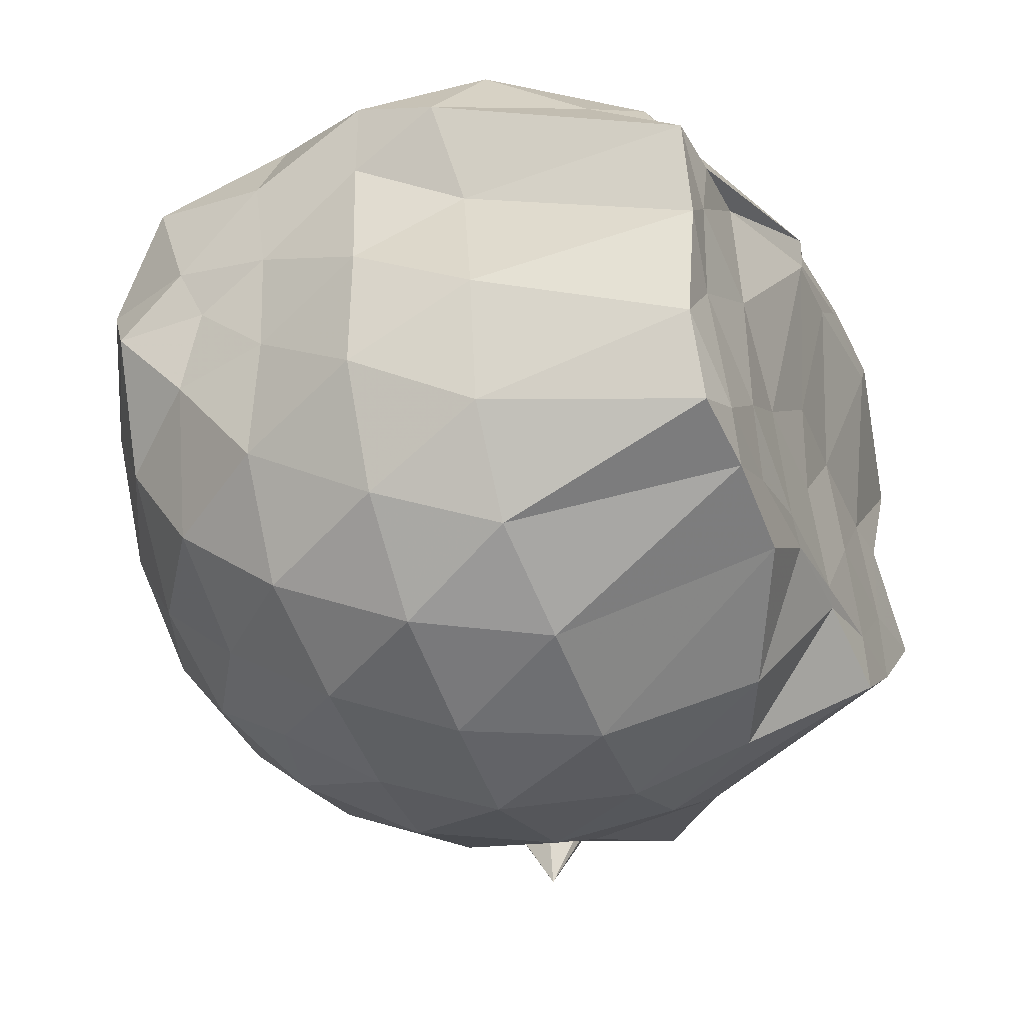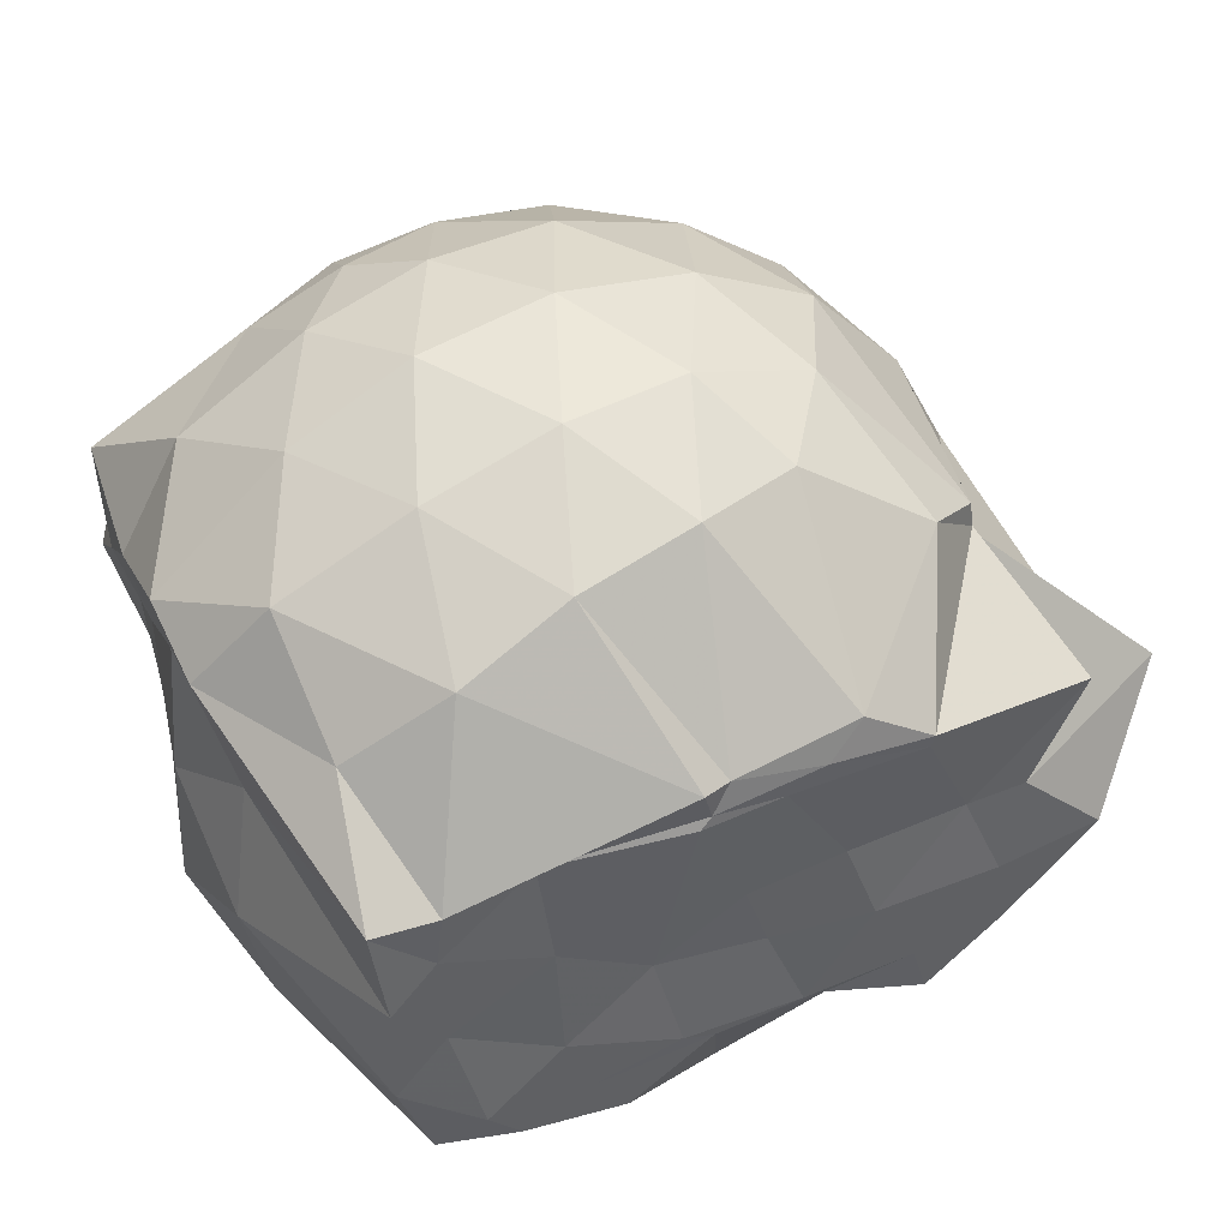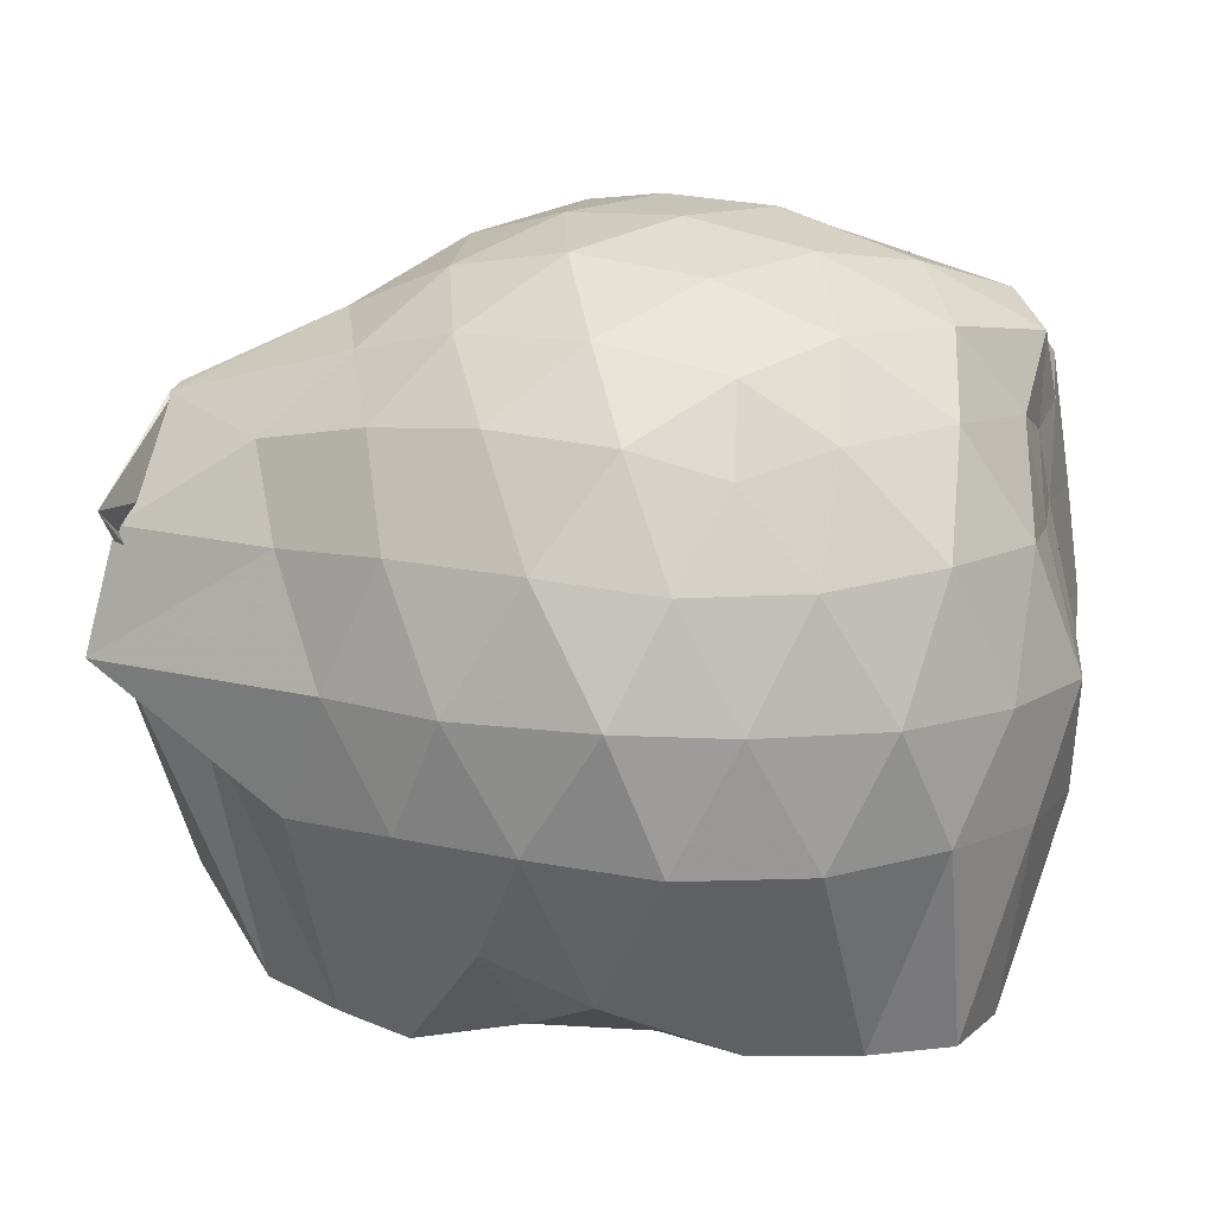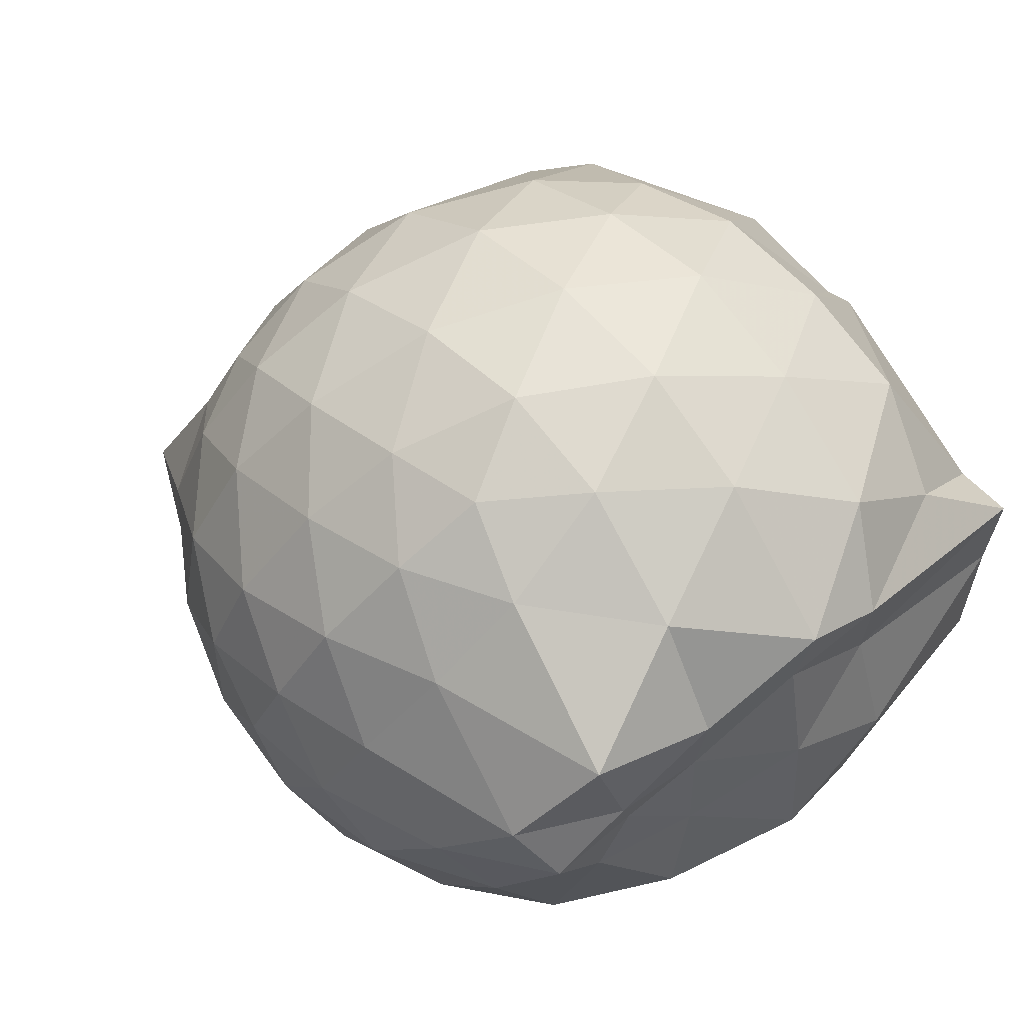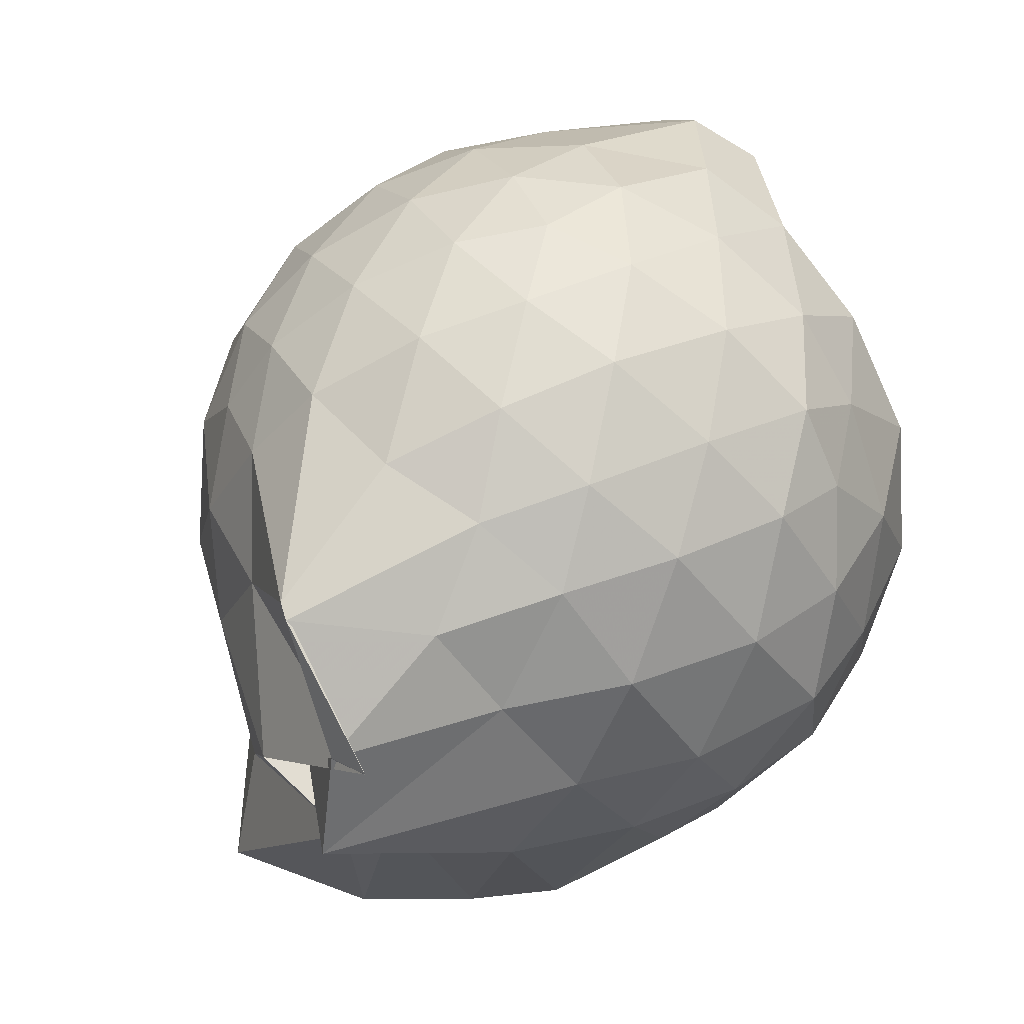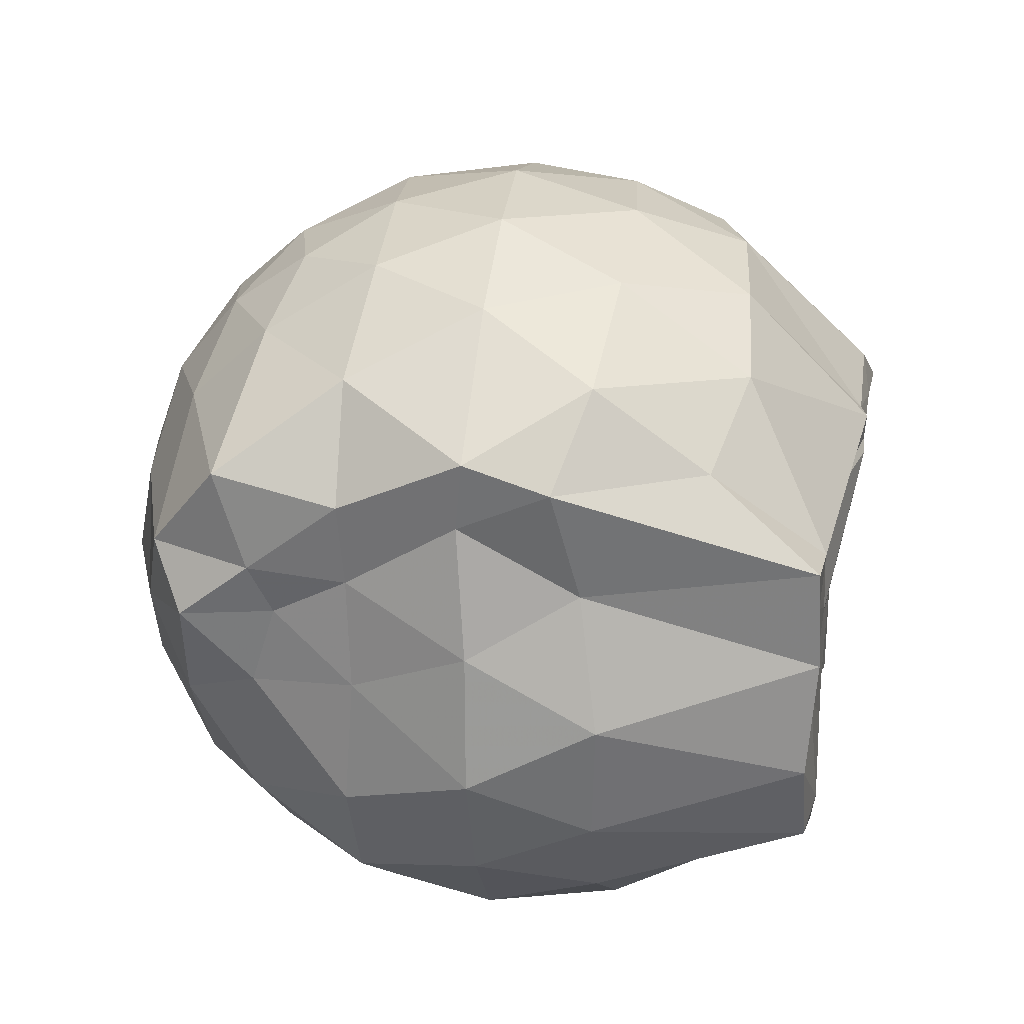
<metadata>
{"format":"obj","ext":"obj","renderer":"f3d","projection":"perspective","resolution":1024,"background":"white","views":[{"elev":-34.6,"azim":113.6,"up":"+Y"},{"elev":43.4,"azim":153.4,"up":"+Y"},{"elev":12.9,"azim":9.1,"up":"+Z"},{"elev":52.0,"azim":50.8,"up":"+Y"},{"elev":47.3,"azim":-42.5,"up":"+Z"},{"elev":21.7,"azim":98.7,"up":"+Y"}]}
</metadata>
<code>
v -2.404 -0.3398 0.2936
v -2.399 -0.3509 -1.446
v -1.597 -0.2477 -0.21
v -1.566 -0.1325 -0.1598
v -1.573 0.08614 -0.08596
v -1.925 0.3103 -0.1315
v -2.123 0.4351 -0.1828
v -2.351 0.4338 -0.127
v -2.628 0.372 -0.101
v -2.892 0.2495 -0.1244
v -3.073 0.0945 -0.1803
v -3.158 -0.1163 -0.1223
v -3.417 -0.5491 -0.1021
v -3.432 -0.585 -0.1196
v -3.182 -0.8086 -0.1788
v -2.916 -0.9438 -0.1262
v -2.659 -1.057 -0.1041
v -2.373 -1.12 -0.1256
v -2.157 -1.103 -0.187
v -1.967 -0.9689 -0.1357
v -1.747 -0.7731 -0.1164
v -1.624 -0.4336 -0.1496
v -1.571 -0.1556 -0.3841
v -1.532 0.03641 -0.3755
v -1.678 0.2848 -0.3671
v -1.958 0.4688 -0.3881
v -2.228 0.5477 -0.3824
v -2.516 0.5351 -0.3603
v -2.814 0.4266 -0.3527
v -3.044 0.2581 -0.3771
v -3.215 0.01567 -0.3879
v -3.309 -0.2785 -0.3471
v -3.489 -0.9148 -0.3194
v -3.493 -0.7971 -0.3712
v -3.109 -0.9518 -0.3766
v -2.848 -1.113 -0.3551
v -2.54 -1.217 -0.3608
v -2.261 -1.221 -0.3907
v -1.992 -1.133 -0.3916
v -1.748 -0.9704 -0.3662
v -1.592 -0.7073 -0.3678
v -1.575 -0.4107 -0.392
v -1.533 0.004161 -0.6418
v -1.501 0.1648 -0.6607
v -1.8 0.4252 -0.6617
v -2.075 0.5562 -0.6601
v -2.379 0.5961 -0.6484
v -2.687 0.5408 -0.6477
v -2.962 0.3884 -0.646
v -3.168 0.157 -0.6594
v -3.3 -0.1033 -0.6482
v -3.504 -0.5366 -0.6106
v -3.425 -0.6078 -0.5968
v -3.561 -0.8225 -0.6544
v -2.987 -1.083 -0.6484
v -2.715 -1.221 -0.6493
v -2.381 -1.29 -0.6434
v -2.12 -1.219 -0.6601
v -1.831 -1.094 -0.6661
v -1.62 -0.8802 -0.6672
v -1.488 -0.6075 -0.6684
v -1.5 -0.2959 -0.665
v -1.503 0.1034 -0.8529
v -1.654 0.3006 -0.925
v -1.949 0.454 -0.9517
v -2.247 0.5446 -0.9532
v -2.532 0.5421 -0.923
v -2.813 0.4438 -0.917
v -3.069 0.1557 -1.119
v -3.072 0.02045 -1.112
v -3.356 -0.27 -0.987
v -3.491 -0.8213 -0.6448
v -3.331 -0.8076 -0.7391
v -3.099 -0.971 -0.9383
v -2.831 -1.132 -0.9171
v -2.56 -1.22 -0.9212
v -2.27 -1.22 -0.9515
v -1.974 -1.122 -0.9601
v -1.732 -0.9667 -0.9397
v -1.574 -0.74 -0.9436
v -1.507 -0.4586 -0.9579
v -1.566 -0.1544 -0.9129
v -1.665 0.1122 -1.185
v -1.883 0.268 -1.253
v -2.134 0.3844 -1.232
v -2.41 0.4338 -1.204
v -2.651 0.4228 -1.131
v -2.928 0.2334 -1.211
v -3.077 0.09257 -1.121
v -3.074 0.08713 -1.131
v -3.48 -0.3211 -1.258
v -3.257 -0.5591 -1.439
v -3.046 -0.7561 -1.433
v -2.859 -0.8882 -1.435
v -2.67 -1.082 -1.172
v -2.436 -1.064 -1.278
v -2.154 -0.9037 -1.423
v -1.906 -0.8396 -1.433
v -1.718 -0.7832 -1.423
v -1.646 -0.5903 -1.419
v -1.639 -0.3195 -1.441
v -1.607 -0.08606 -1.434
v -1.588 -0.2646 0.007714
v -1.666 -0.1172 0.08183
v -1.966 0.1311 0.0597
v -2.167 0.3045 0.001702
v -2.434 0.2653 0.05905
v -2.728 0.1644 0.06193
v -2.971 0.02769 0.005771
v -3.04 -0.2179 0.06482
v -3.057 -0.5018 0.06113
v -2.988 -0.7406 0.0007852
v -2.755 -0.8586 0.05379
v -2.462 -0.9488 0.05882
v -2.168 -0.9909 -0.003957
v -1.984 -0.8011 0.05554
v -1.771 -0.5365 0.04804
v -1.854 -0.3375 0.1584
v -2.056 -0.1011 0.2032
v -2.239 0.1061 0.1667
v -2.518 0.02844 0.2066
v -2.797 -0.08443 0.17
v -2.821 -0.3539 0.2033
v -2.81 -0.6215 0.1629
v -2.546 -0.7179 0.2045
v -2.247 -0.7892 0.1655
v -2.056 -0.5717 0.1992
v -2.157 -0.3373 0.2692
v -2.318 -0.1249 0.2627
v -2.59 -0.2156 0.2678
v -2.596 -0.4759 0.2623
v -2.333 -0.5533 0.2664
v -1.755 -0.09682 -1.442
v -2.261 0.05906 -1.514
v -2.323 0.0588 -1.498
v -2.608 0.1004 -1.498
v -2.757 0.003559 -1.523
v -3.184 -0.1098 -1.433
v -3.063 -0.3627 -1.426
v -3.016 -0.592 -1.433
v -2.821 -0.764 -1.437
v -2.614 -0.7946 -1.421
v -2.351 -0.782 -1.427
v -2.063 -0.7786 -1.434
v -1.826 -0.7405 -1.445
v -1.758 -0.462 -1.426
v -1.744 -0.2256 -1.432
v -1.951 -0.06533 -1.433
v -2.281 -0.006532 -1.509
v -2.526 0.02367 -1.515
v -2.751 -0.02794 -1.518
v -2.922 -0.3657 -1.421
v -2.713 -0.5709 -1.439
v -2.557 -0.771 -1.432
v -2.272 -0.7431 -1.435
v -2.001 -0.6106 -1.441
v -1.984 -0.3258 -1.44
v -2.255 -0.03191 -1.512
v -2.444 -0.03036 -1.506
v -2.637 -0.3568 -1.431
v -2.465 -0.5394 -1.424
v -2.205 -0.486 -1.426
f 3 23 4
f 4 23 24
f 4 24 5
f 5 24 25
f 5 25 6
f 6 25 26
f 6 26 7
f 7 26 27
f 7 27 8
f 8 27 28
f 8 28 9
f 9 28 29
f 9 29 10
f 10 29 30
f 10 30 11
f 11 30 31
f 11 31 12
f 12 31 32
f 12 32 13
f 13 32 33
f 13 33 14
f 14 33 34
f 14 34 15
f 15 34 35
f 15 35 16
f 16 35 36
f 16 36 17
f 17 36 37
f 17 37 18
f 18 37 38
f 18 38 19
f 19 38 39
f 19 39 20
f 20 39 40
f 20 40 21
f 21 40 41
f 21 41 22
f 22 41 42
f 22 42 3
f 3 42 23
f 23 43 24
f 24 43 44
f 24 44 25
f 25 44 45
f 25 45 26
f 26 45 46
f 26 46 27
f 27 46 47
f 27 47 28
f 28 47 48
f 28 48 29
f 29 48 49
f 29 49 30
f 30 49 50
f 30 50 31
f 31 50 51
f 31 51 32
f 32 51 52
f 32 52 33
f 33 52 53
f 33 53 34
f 34 53 54
f 34 54 35
f 35 54 55
f 35 55 36
f 36 55 56
f 36 56 37
f 37 56 57
f 37 57 38
f 38 57 58
f 38 58 39
f 39 58 59
f 39 59 40
f 40 59 60
f 40 60 41
f 41 60 61
f 41 61 42
f 42 61 62
f 42 62 23
f 23 62 43
f 43 63 44
f 44 63 64
f 44 64 45
f 45 64 65
f 45 65 46
f 46 65 66
f 46 66 47
f 47 66 67
f 47 67 48
f 48 67 68
f 48 68 49
f 49 68 69
f 49 69 50
f 50 69 70
f 50 70 51
f 51 70 71
f 51 71 52
f 52 71 72
f 52 72 53
f 53 72 73
f 53 73 54
f 54 73 74
f 54 74 55
f 55 74 75
f 55 75 56
f 56 75 76
f 56 76 57
f 57 76 77
f 57 77 58
f 58 77 78
f 58 78 59
f 59 78 79
f 59 79 60
f 60 79 80
f 60 80 61
f 61 80 81
f 61 81 62
f 62 81 82
f 62 82 43
f 43 82 63
f 63 83 64
f 64 83 84
f 64 84 65
f 65 84 85
f 65 85 66
f 66 85 86
f 66 86 67
f 67 86 87
f 67 87 68
f 68 87 88
f 68 88 69
f 69 88 89
f 69 89 70
f 70 89 90
f 70 90 71
f 71 90 91
f 71 91 72
f 72 91 92
f 72 92 73
f 73 92 93
f 73 93 74
f 74 93 94
f 74 94 75
f 75 94 95
f 75 95 76
f 76 95 96
f 76 96 77
f 77 96 97
f 77 97 78
f 78 97 98
f 78 98 79
f 79 98 99
f 79 99 80
f 80 99 100
f 80 100 81
f 81 100 101
f 81 101 82
f 82 101 102
f 82 102 63
f 63 102 83
f 103 104 118
f 104 119 118
f 104 105 119
f 105 120 119
f 105 106 120
f 106 107 120
f 107 121 120
f 107 108 121
f 108 122 121
f 108 109 122
f 109 110 122
f 110 123 122
f 110 111 123
f 111 124 123
f 111 112 124
f 112 113 124
f 113 125 124
f 113 114 125
f 114 126 125
f 114 115 126
f 115 116 126
f 116 127 126
f 116 117 127
f 117 118 127
f 117 103 118
f 118 119 128
f 119 129 128
f 119 120 129
f 120 121 129
f 121 130 129
f 121 122 130
f 122 123 130
f 123 131 130
f 123 124 131
f 124 125 131
f 125 132 131
f 125 126 132
f 126 127 132
f 127 128 132
f 127 118 128
f 133 148 134
f 134 148 149
f 134 149 135
f 135 149 150
f 135 150 136
f 136 150 137
f 137 150 151
f 137 151 138
f 138 151 152
f 138 152 139
f 139 152 140
f 140 152 153
f 140 153 141
f 141 153 154
f 141 154 142
f 142 154 143
f 143 154 155
f 143 155 144
f 144 155 156
f 144 156 145
f 145 156 146
f 146 156 157
f 146 157 147
f 147 157 148
f 147 148 133
f 148 158 149
f 149 158 159
f 149 159 150
f 150 159 151
f 151 159 160
f 151 160 152
f 152 160 153
f 153 160 161
f 153 161 154
f 154 161 155
f 155 161 162
f 155 162 156
f 156 162 157
f 157 162 158
f 157 158 148
f 3 4 103
f 103 4 104
f 4 5 104
f 104 5 105
f 5 6 105
f 105 6 106
f 6 7 106
f 7 8 106
f 106 8 107
f 8 9 107
f 107 9 108
f 9 10 108
f 108 10 109
f 10 11 109
f 11 12 109
f 109 12 110
f 12 13 110
f 110 13 111
f 13 14 111
f 111 14 112
f 14 15 112
f 15 16 112
f 112 16 113
f 16 17 113
f 113 17 114
f 17 18 114
f 114 18 115
f 18 19 115
f 19 20 115
f 115 20 116
f 20 21 116
f 116 21 117
f 21 22 117
f 117 22 103
f 22 3 103
f 83 133 84
f 84 133 134
f 84 134 85
f 85 134 135
f 85 135 86
f 86 135 136
f 86 136 87
f 87 136 88
f 88 136 137
f 88 137 89
f 89 137 138
f 89 138 90
f 90 138 139
f 90 139 91
f 91 139 92
f 92 139 140
f 92 140 93
f 93 140 141
f 93 141 94
f 94 141 142
f 94 142 95
f 95 142 96
f 96 142 143
f 96 143 97
f 97 143 144
f 97 144 98
f 98 144 145
f 98 145 99
f 99 145 100
f 100 145 146
f 100 146 101
f 101 146 147
f 101 147 102
f 102 147 133
f 102 133 83
f 128 129 1
f 129 130 1
f 130 131 1
f 131 132 1
f 132 128 1
f 159 158 2
f 160 159 2
f 161 160 2
f 162 161 2
f 158 162 2

</code>
